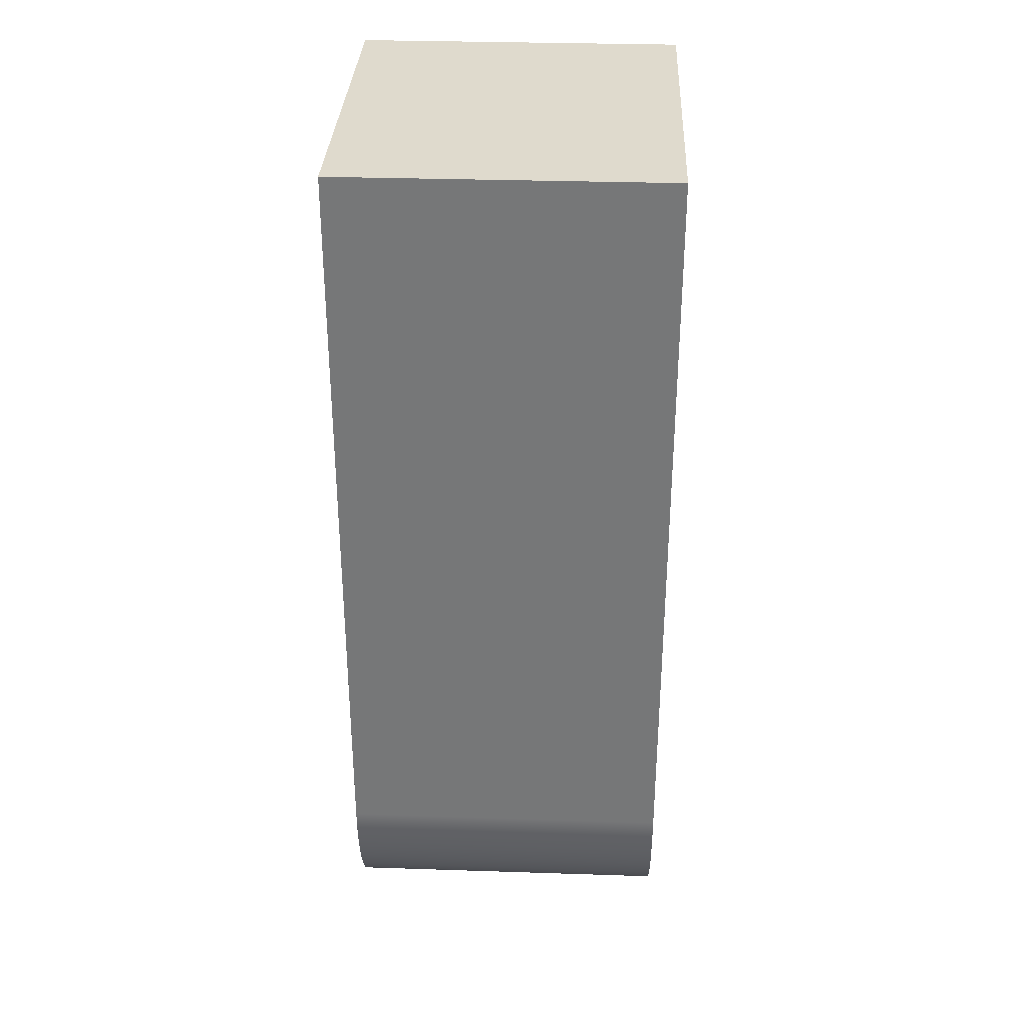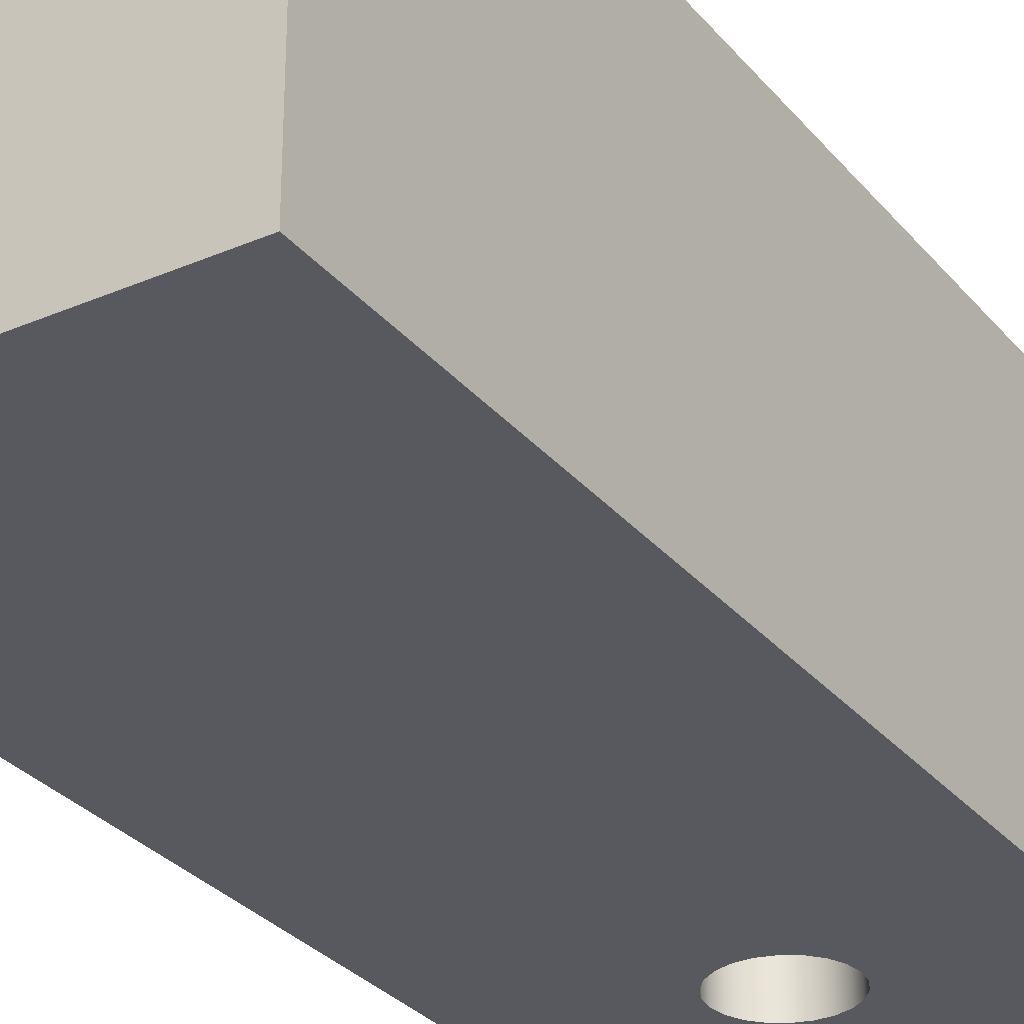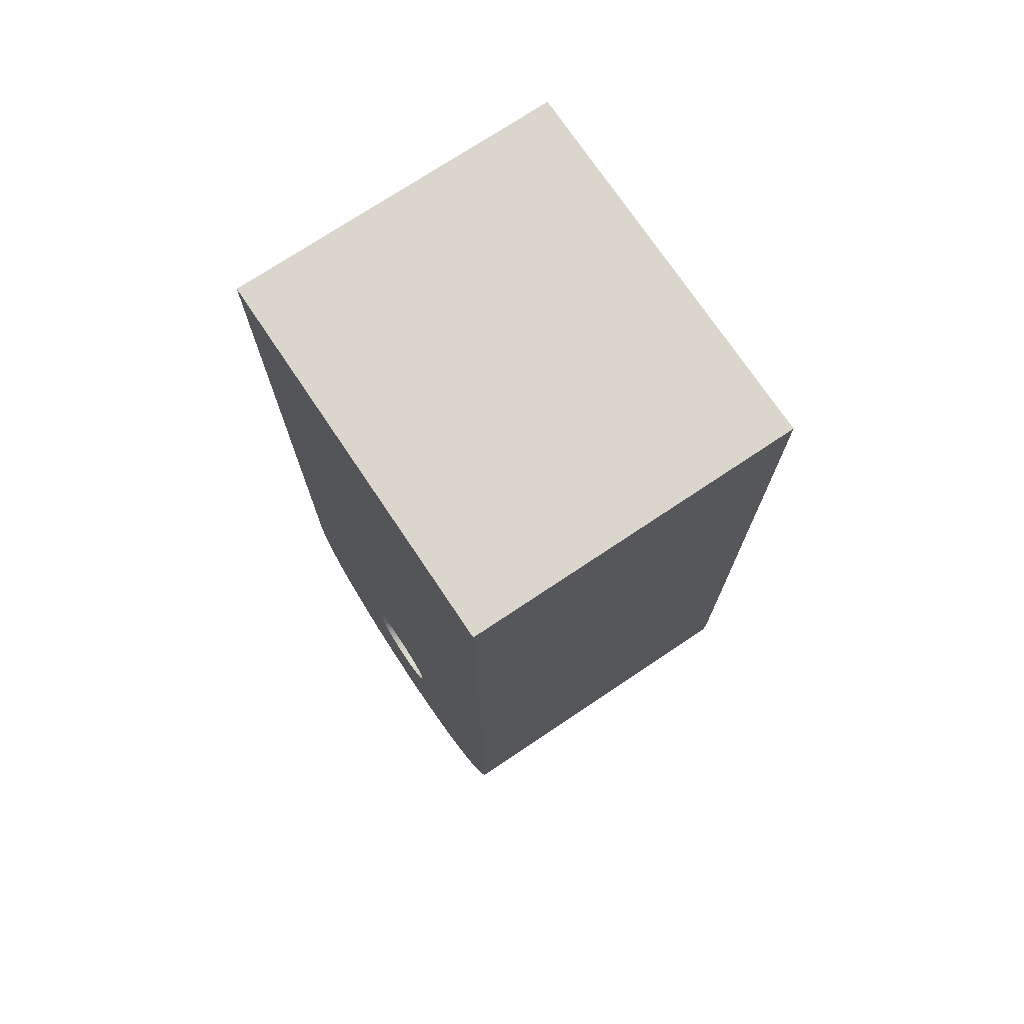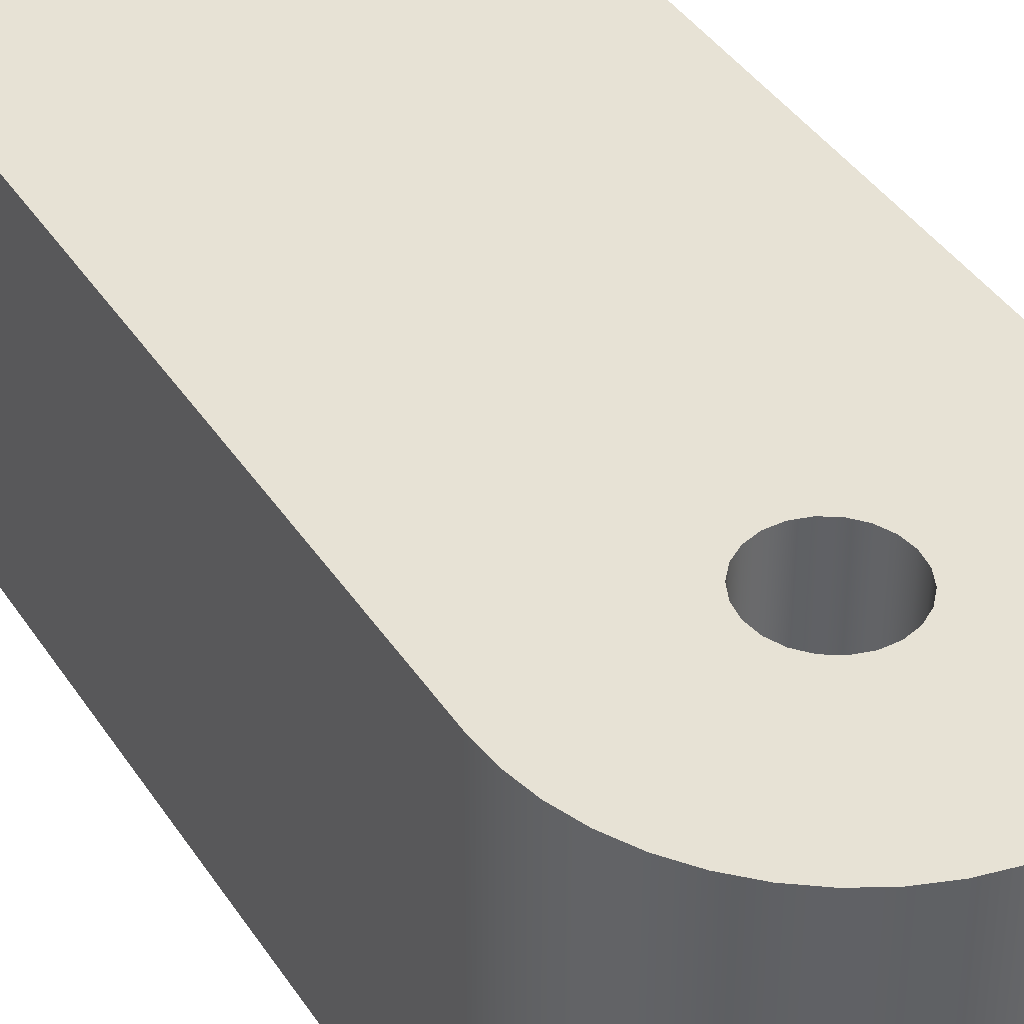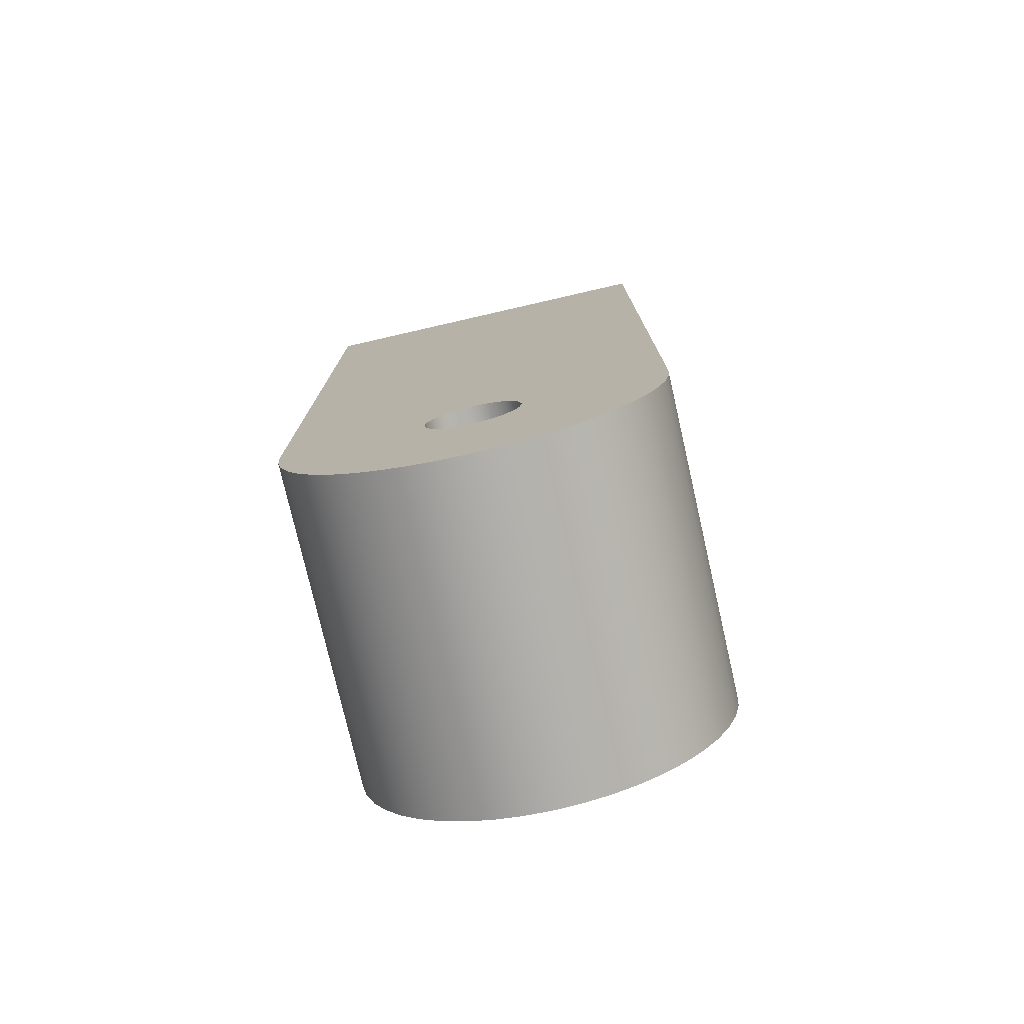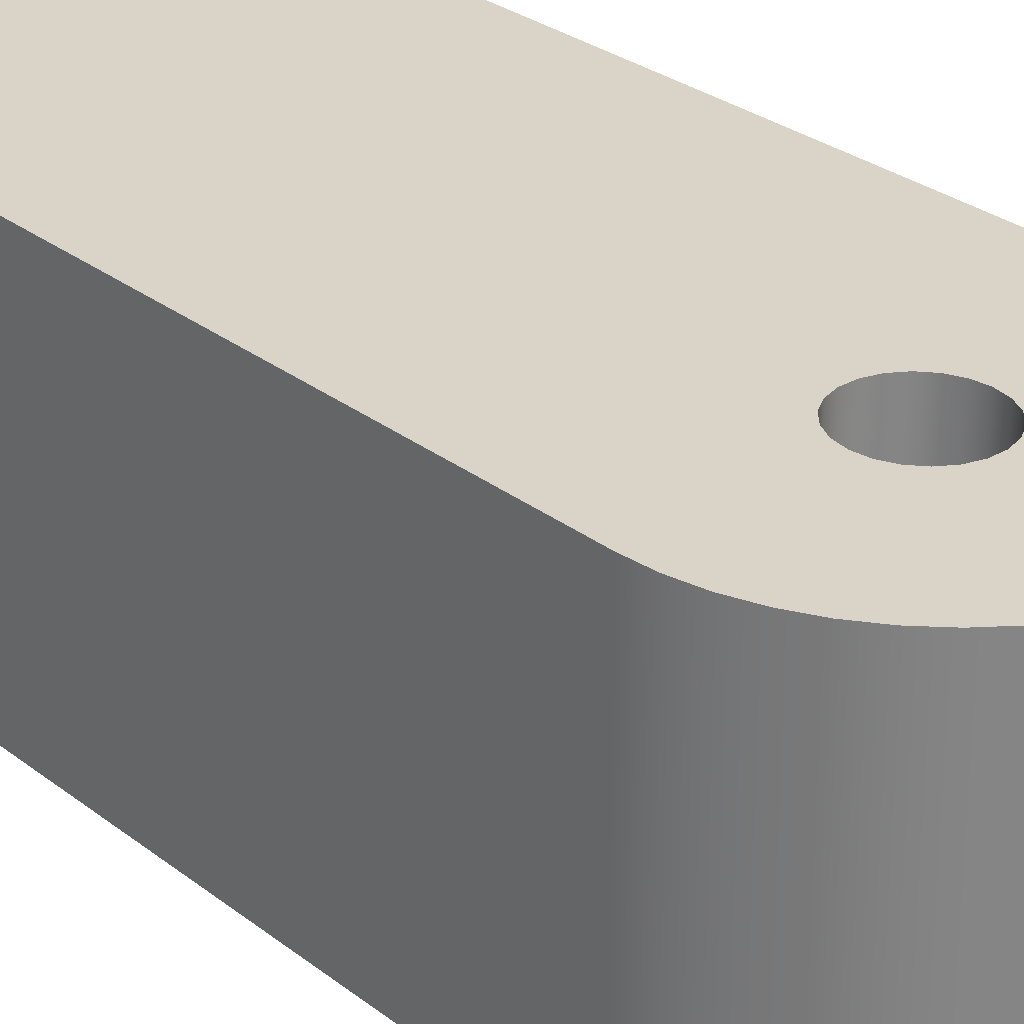
<metadata>
{"format":"obj","ext":"obj","renderer":"f3d","projection":"perspective","resolution":1024,"background":"white","views":[{"elev":32.6,"azim":-87.4,"up":"+Z"},{"elev":-30.3,"azim":32.1,"up":"+Y"},{"elev":73.5,"azim":-123.8,"up":"+Z"},{"elev":40.3,"azim":149.8,"up":"+Y"},{"elev":-76.8,"azim":12.9,"up":"+Z"},{"elev":28.6,"azim":139.0,"up":"+Y"}]}
</metadata>
<code>
v -0.5 3.5 -4.5
v -0.4797 3.5 -4.359
v -0.4206 3.5 -4.23
v -0.3274 3.5 -4.122
v -0.2077 3.5 -4.045
v -0.07116 3.5 -4.005
v 0.07116 3.5 -4.005
v 0.2077 3.5 -4.045
v 0.3274 3.5 -4.122
v 0.4206 3.5 -4.23
v 0.4797 3.5 -4.359
v 0.5 3.5 -4.5
v 0.4797 3.5 -4.641
v 0.4206 3.5 -4.77
v 0.3274 3.5 -4.878
v 0.2077 3.5 -4.955
v 0.07116 3.5 -4.995
v -0.07116 3.5 -4.995
v -0.2077 3.5 -4.955
v -0.3274 3.5 -4.878
v -0.4206 3.5 -4.77
v -0.4797 3.5 -4.641
v -0.5 0 -4.5
v -0.4797 0 -4.641
v -0.4206 0 -4.77
v -0.3274 0 -4.878
v -0.2077 0 -4.955
v -0.07116 0 -4.995
v 0.07116 0 -4.995
v 0.2077 0 -4.955
v 0.3274 0 -4.878
v 0.4206 0 -4.77
v 0.4797 0 -4.641
v 0.5 0 -4.5
v 0.4797 0 -4.359
v 0.4206 0 -4.23
v 0.3274 0 -4.122
v 0.2077 0 -4.045
v 0.07116 0 -4.005
v -0.07116 0 -4.005
v -0.2077 0 -4.045
v -0.3274 0 -4.122
v -0.4206 0 -4.23
v -0.4797 0 -4.359
v -0.5 3.5 -4.5
v -0.5 0 -4.5
v 2 0 3.5
v 2 0 -4.5
v 2 3.5 -4.5
v 2 3.5 3.5
v -2 0 3.5
v 2 0 3.5
v 2 3.5 3.5
v -2 3.5 3.5
v -2 0 -4.5
v -2 0 3.5
v -2 3.5 3.5
v -2 3.5 -4.5
v 2 0 -4.5
v 1.98 0 -4.785
v 1.919 0 -5.063
v 1.819 0 -5.331
v 1.683 0 -5.581
v 1.511 0 -5.81
v 1.31 0 -6.011
v 1.081 0 -6.183
v 0.8308 0 -6.319
v 0.5635 0 -6.419
v 0.2846 0 -6.48
v 1.225e-16 0 -6.5
v -0.2846 0 -6.48
v -0.5635 0 -6.419
v -0.8308 0 -6.319
v -1.081 0 -6.183
v -1.31 0 -6.011
v -1.511 0 -5.81
v -1.683 0 -5.581
v -1.819 0 -5.331
v -1.919 0 -5.063
v -1.98 0 -4.785
v -2 0 -4.5
v -2 3.5 -4.5
v -1.98 3.5 -4.785
v -1.919 3.5 -5.063
v -1.819 3.5 -5.331
v -1.683 3.5 -5.581
v -1.511 3.5 -5.81
v -1.31 3.5 -6.011
v -1.081 3.5 -6.183
v -0.8308 3.5 -6.319
v -0.5635 3.5 -6.419
v -0.2846 3.5 -6.48
v 1.225e-16 3.5 -6.5
v 0.2846 3.5 -6.48
v 0.5635 3.5 -6.419
v 0.8308 3.5 -6.319
v 1.081 3.5 -6.183
v 1.31 3.5 -6.011
v 1.511 3.5 -5.81
v 1.683 3.5 -5.581
v 1.819 3.5 -5.331
v 1.919 3.5 -5.063
v 1.98 3.5 -4.785
v 2 3.5 -4.5
v -0.5 3.5 -4.5
v -0.4797 3.5 -4.641
v -0.4206 3.5 -4.77
v -0.3274 3.5 -4.878
v -0.2077 3.5 -4.955
v -0.07116 3.5 -4.995
v 0.07116 3.5 -4.995
v 0.2077 3.5 -4.955
v 0.3274 3.5 -4.878
v 0.4206 3.5 -4.77
v 0.4797 3.5 -4.641
v 0.5 3.5 -4.5
v 0.4797 3.5 -4.359
v 0.4206 3.5 -4.23
v 0.3274 3.5 -4.122
v 0.2077 3.5 -4.045
v 0.07116 3.5 -4.005
v -0.07116 3.5 -4.005
v -0.2077 3.5 -4.045
v -0.3274 3.5 -4.122
v -0.4206 3.5 -4.23
v -0.4797 3.5 -4.359
v 2 3.5 -4.5
v 1.98 3.5 -4.785
v 1.919 3.5 -5.063
v 1.819 3.5 -5.331
v 1.683 3.5 -5.581
v 1.511 3.5 -5.81
v 1.31 3.5 -6.011
v 1.081 3.5 -6.183
v 0.8308 3.5 -6.319
v 0.5635 3.5 -6.419
v 0.2846 3.5 -6.48
v 1.225e-16 3.5 -6.5
v -0.2846 3.5 -6.48
v -0.5635 3.5 -6.419
v -0.8308 3.5 -6.319
v -1.081 3.5 -6.183
v -1.31 3.5 -6.011
v -1.511 3.5 -5.81
v -1.683 3.5 -5.581
v -1.819 3.5 -5.331
v -1.919 3.5 -5.063
v -1.98 3.5 -4.785
v -2 3.5 -4.5
v -2 3.5 3.5
v 2 3.5 3.5
v -0.5 0 -4.5
v -0.4797 0 -4.359
v -0.4206 0 -4.23
v -0.3274 0 -4.122
v -0.2077 0 -4.045
v -0.07116 0 -4.005
v 0.07116 0 -4.005
v 0.2077 0 -4.045
v 0.3274 0 -4.122
v 0.4206 0 -4.23
v 0.4797 0 -4.359
v 0.5 0 -4.5
v 0.4797 0 -4.641
v 0.4206 0 -4.77
v 0.3274 0 -4.878
v 0.2077 0 -4.955
v 0.07116 0 -4.995
v -0.07116 0 -4.995
v -0.2077 0 -4.955
v -0.3274 0 -4.878
v -0.4206 0 -4.77
v -0.4797 0 -4.641
v -2 0 -4.5
v -1.98 0 -4.785
v -1.919 0 -5.063
v -1.819 0 -5.331
v -1.683 0 -5.581
v -1.511 0 -5.81
v -1.31 0 -6.011
v -1.081 0 -6.183
v -0.8308 0 -6.319
v -0.5635 0 -6.419
v -0.2846 0 -6.48
v 1.225e-16 0 -6.5
v 0.2846 0 -6.48
v 0.5635 0 -6.419
v 0.8308 0 -6.319
v 1.081 0 -6.183
v 1.31 0 -6.011
v 1.511 0 -5.81
v 1.683 0 -5.581
v 1.819 0 -5.331
v 1.919 0 -5.063
v 1.98 0 -4.785
v 2 0 -4.5
v 2 0 3.5
v -2 0 3.5
g c003b300-e2a9-11ea-9ff2-54bf646e7e1f
f 2 44 1
f 1 44 46
f 45 23 22
f 22 23 24
f 22 24 21
f 21 24 25
f 21 25 20
f 20 25 26
f 20 26 19
f 19 26 27
f 19 27 18
f 18 27 28
f 18 28 17
f 17 28 29
f 17 29 16
f 16 29 30
f 16 30 15
f 15 30 31
f 15 31 14
f 14 31 32
f 14 32 13
f 13 32 33
f 13 33 12
f 12 33 34
f 12 34 11
f 11 34 35
f 11 35 10
f 10 35 36
f 10 36 9
f 9 36 37
f 9 37 8
f 8 37 38
f 8 38 7
f 7 38 39
f 7 39 6
f 6 39 40
f 6 40 5
f 5 40 41
f 5 41 4
f 4 41 42
f 4 42 3
f 3 42 43
f 3 43 2
f 2 43 44
g c004ec24-e2a9-11ea-87e3-54bf646e7e1f
f 47 48 50
f 50 48 49
g c005fe26-e2a9-11ea-a3dd-54bf646e7e1f
f 51 52 54
f 54 52 53
g c0075e5e-e2a9-11ea-a596-54bf646e7e1f
f 55 56 58
f 58 56 57
g c008705c-e2a9-11ea-97c8-54bf646e7e1f
f 104 59 103
f 103 59 60
f 103 60 102
f 102 60 61
f 102 61 101
f 101 61 62
f 101 62 100
f 100 62 63
f 100 63 99
f 99 63 64
f 99 64 98
f 98 64 65
f 98 65 97
f 97 65 66
f 97 66 96
f 96 66 67
f 96 67 95
f 95 67 68
f 95 68 94
f 94 68 69
f 94 69 93
f 93 69 70
f 93 70 92
f 92 70 71
f 92 71 91
f 91 71 72
f 91 72 90
f 90 72 73
f 90 73 89
f 89 73 74
f 89 74 88
f 88 74 75
f 88 75 87
f 87 75 76
f 87 76 86
f 86 76 77
f 86 77 85
f 85 77 78
f 85 78 84
f 84 78 79
f 84 79 83
f 83 79 80
f 83 80 82
f 82 80 81
g c009d09c-e2a9-11ea-a43c-54bf646e7e1f
f 106 142 105
f 105 142 143
f 105 143 144
f 142 106 141
f 141 106 107
f 141 107 140
f 140 107 108
f 140 108 139
f 139 108 109
f 139 109 110
f 139 110 138
f 138 110 111
f 138 111 137
f 137 111 112
f 137 112 113
f 114 135 113
f 113 135 136
f 113 136 137
f 115 133 114
f 114 133 134
f 114 134 135
f 115 116 133
f 133 116 132
f 132 116 131
f 131 116 127
f 131 127 129
f 129 127 128
f 116 117 127
f 127 117 118
f 127 118 151
f 151 118 119
f 151 119 120
f 120 121 151
f 151 121 122
f 151 122 150
f 150 122 123
f 150 123 124
f 124 125 150
f 150 125 149
f 149 125 126
f 149 126 105
f 129 130 131
f 144 145 105
f 105 145 149
f 145 146 149
f 149 146 147
f 149 147 148
g c00ba648-e2a9-11ea-b750-54bf646e7e1f
f 153 174 152
f 152 174 178
f 152 178 179
f 153 154 174
f 174 154 198
f 198 154 155
f 198 155 156
f 156 157 198
f 198 157 158
f 198 158 197
f 197 158 159
f 197 159 160
f 160 161 197
f 197 161 196
f 196 161 162
f 196 162 163
f 164 189 163
f 163 189 190
f 163 190 191
f 189 164 188
f 188 164 165
f 188 165 187
f 187 165 166
f 187 166 186
f 186 166 167
f 186 167 168
f 186 168 185
f 185 168 169
f 185 169 184
f 184 169 170
f 184 170 171
f 184 171 183
f 183 171 172
f 183 172 182
f 182 172 173
f 182 173 181
f 181 173 152
f 181 152 180
f 180 152 179
f 175 176 174
f 174 176 177
f 174 177 178
f 191 192 163
f 163 192 196
f 192 193 196
f 196 193 194
f 196 194 195

</code>
